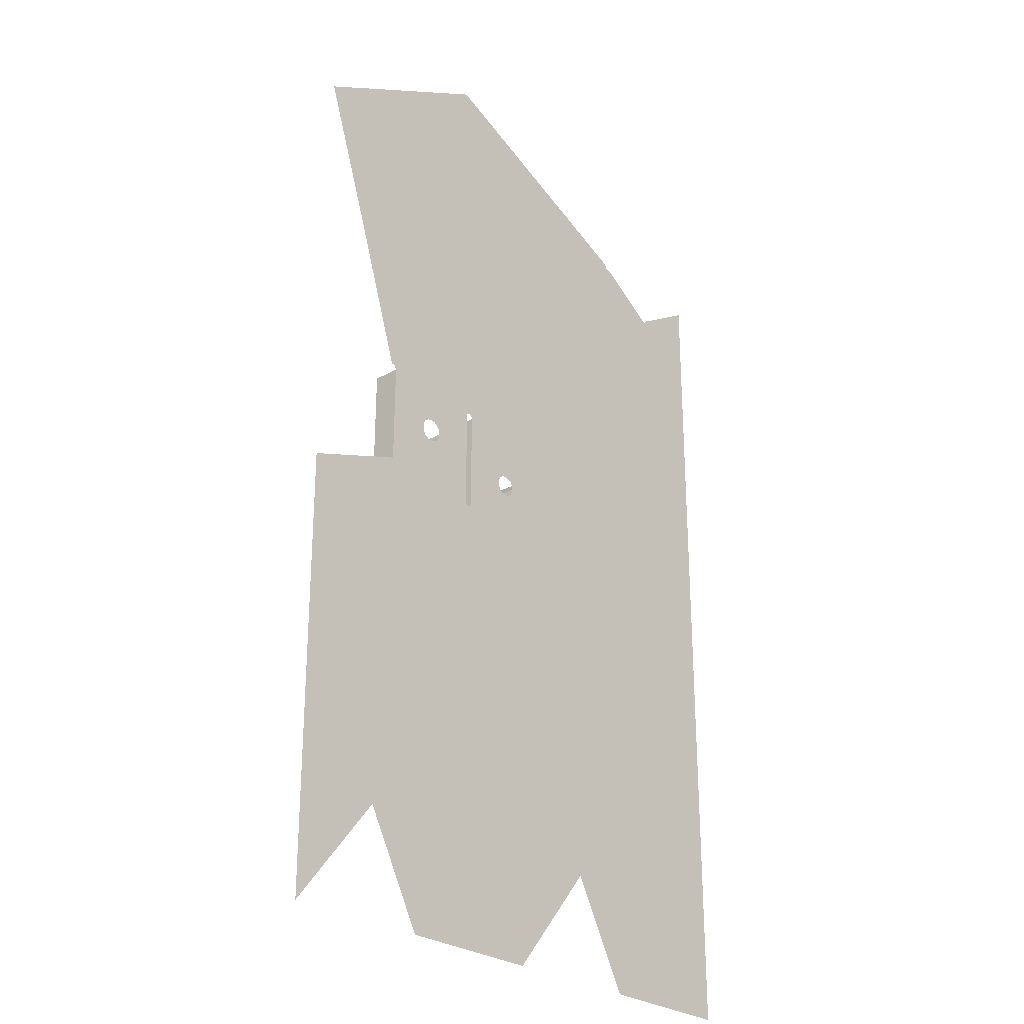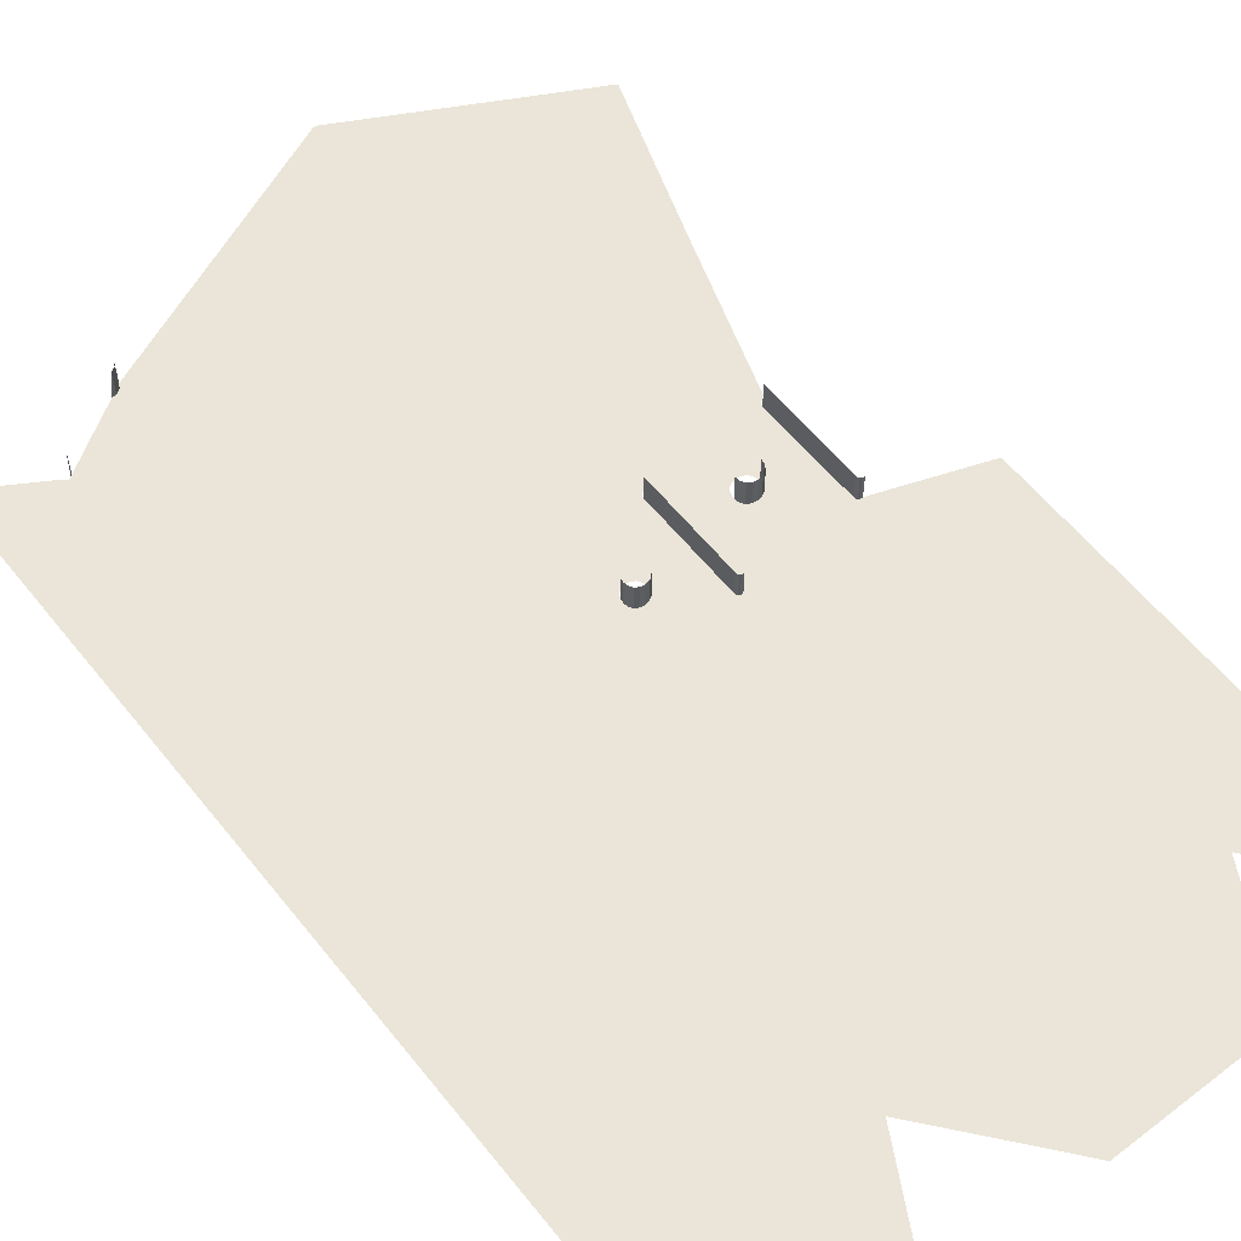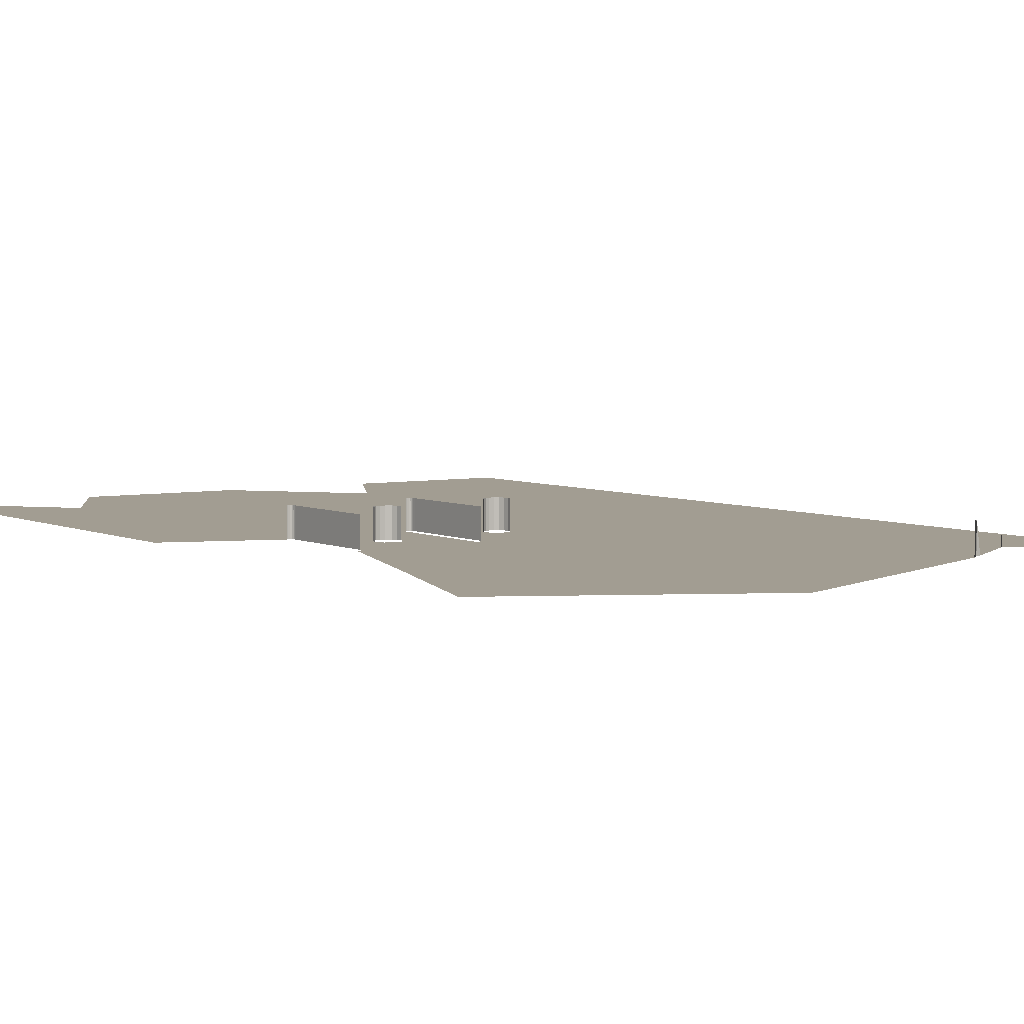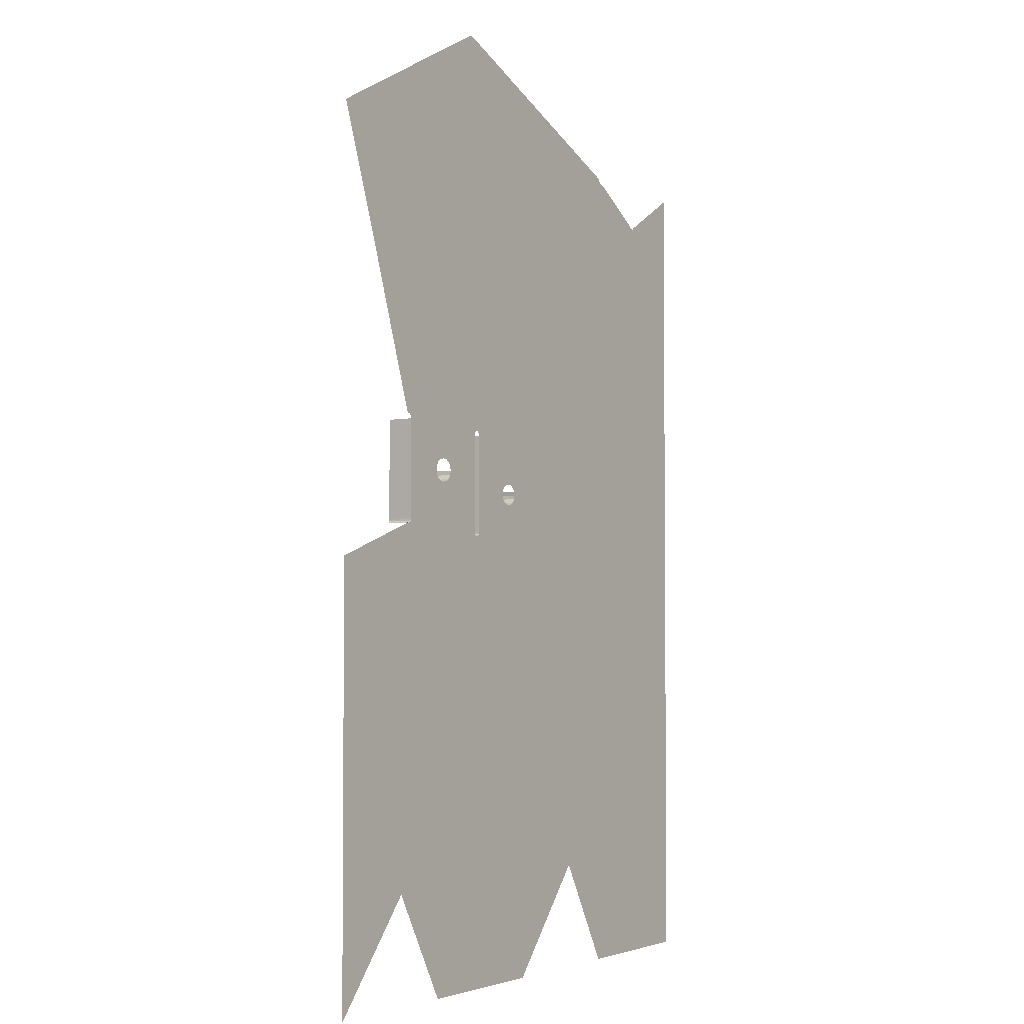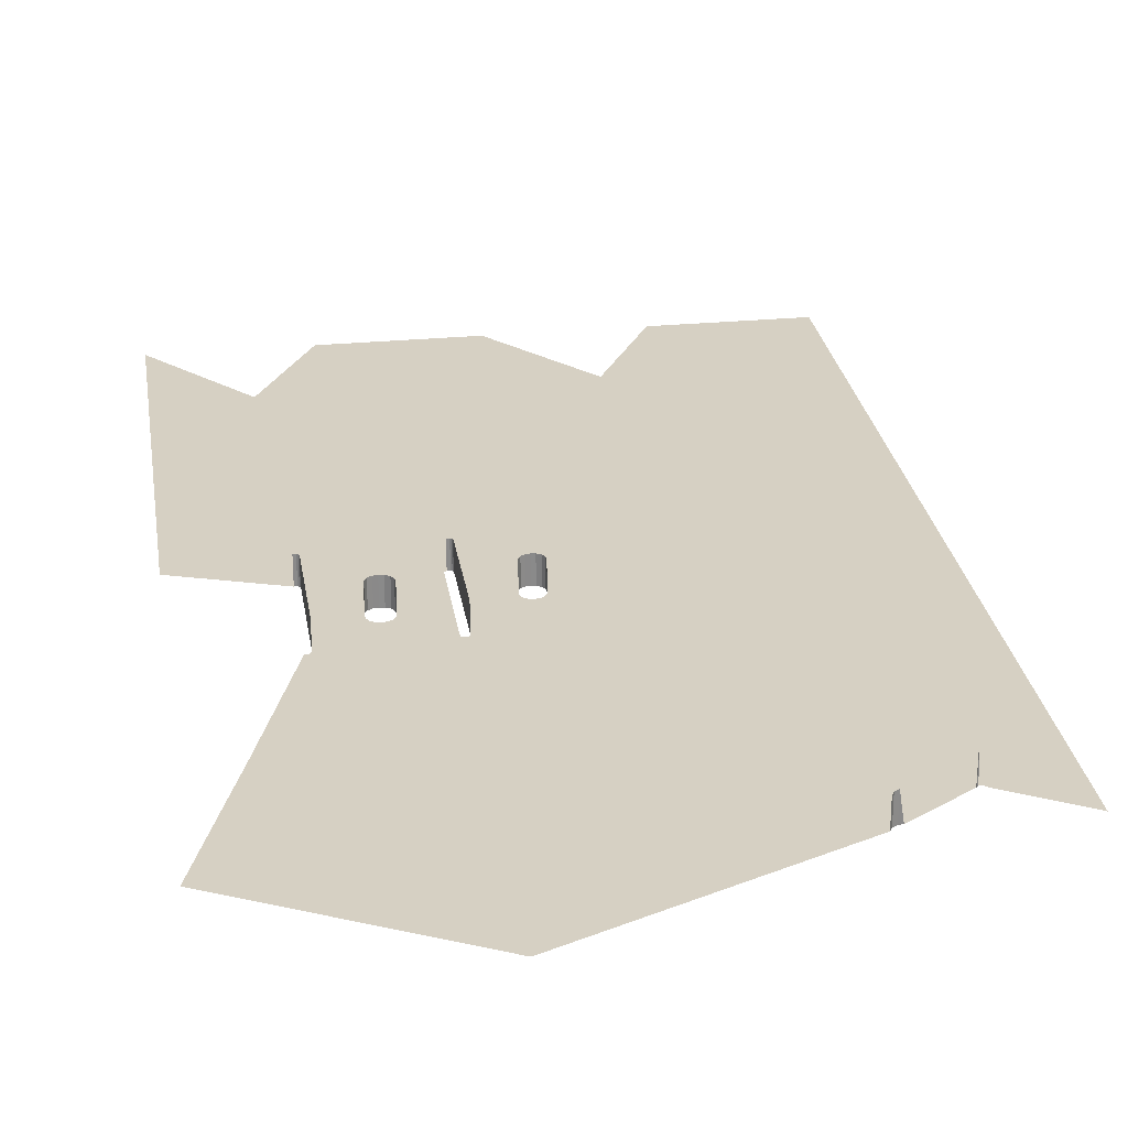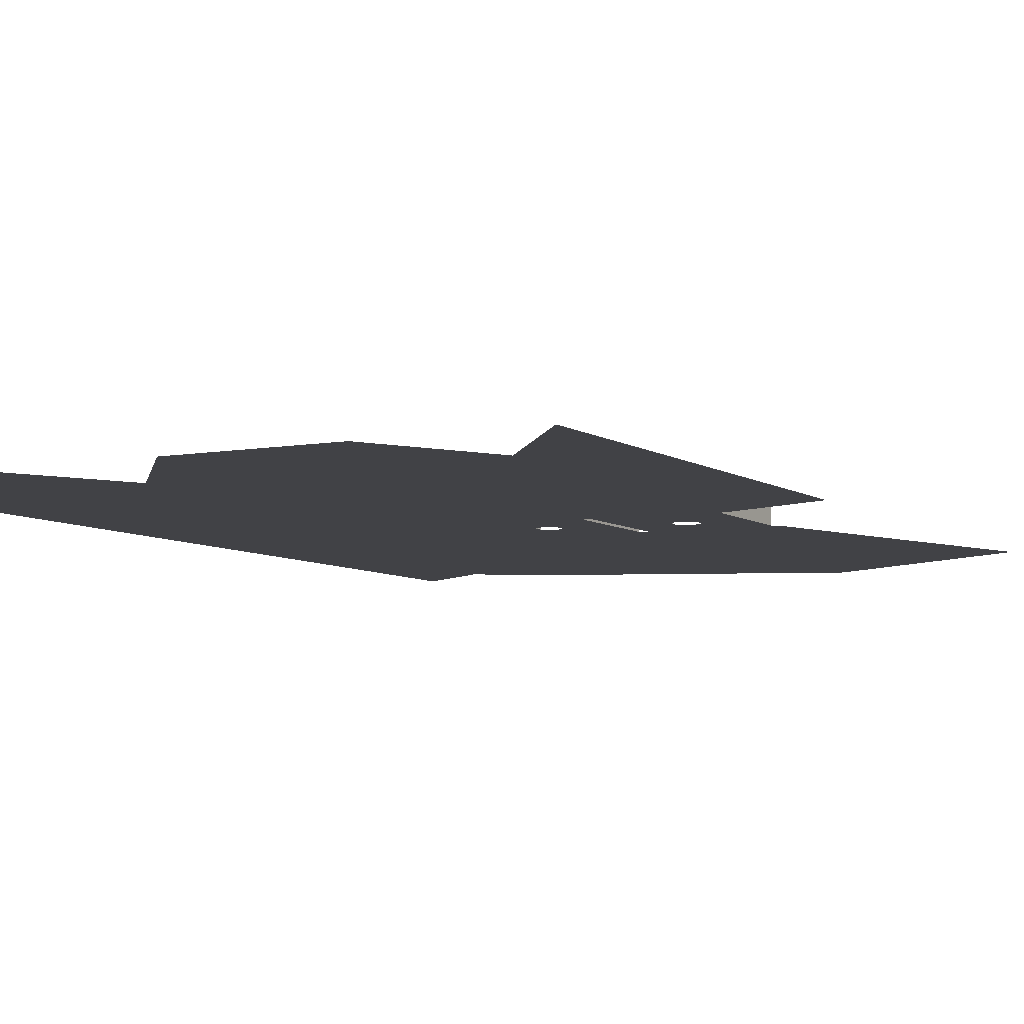
<metadata>
{"format":"obj","ext":"obj","renderer":"f3d","projection":"perspective","resolution":1024,"background":"white","views":[{"elev":-26.6,"azim":131.1,"up":"+Y"},{"elev":58.7,"azim":-38.3,"up":"+Z"},{"elev":4.9,"azim":146.0,"up":"+Z"},{"elev":-3.0,"azim":124.5,"up":"+Y"},{"elev":26.5,"azim":171.4,"up":"+Z"},{"elev":-6.7,"azim":28.7,"up":"+Z"}]}
</metadata>
<code>
o LM_GI_GI5_Playfield
v 346.6 868.1 -0
v 342.1 686.2 -0
v 350.4 867.6 -0
v 386.9 691 -0
v 439.9 819.7 -0
v 350.4 867.6 -0
v 342.1 686.2 -0
v 346.6 868.1 -0
v 237.8 821.2 -0
v 476.5 643.1 -0
v 529.4 771.8 -0
v 344.6 686 -0
v 344 685.9 -0
v 233.3 639.3 -0
v 129.1 774.4 -0
v 127.6 771.8 -0
v 129.1 774.4 -0
v 129.1 774.4 23.88
v 485.3 642.1 -0
v 126.9 770.5 23.88
v 126.9 770.5 -0
v 127.6 771.8 -0
v 123 768.3 -0
v 119.2 767.8 -0
v 66.82 733.6 -0
v 126.9 770.5 -0
v 126.9 770.5 23.88
v 123 768.3 -0
v 123 768.3 -0
v 123 768.3 23.88
v 119.2 767.8 -0
v 232.7 638.9 -0
v 127.6 771.8 -0
v 67.51 734.8 -0
v 203.1 611.9 -0
v 126.9 770.5 -0
v 127.6 771.8 -0
v 129.1 774.4 23.88
v 126.9 770.5 23.88
v 202.8 611.3 -0
v 126.9 770.5 23.88
v 123 768.3 23.88
v 123 768.3 -0
v 232 637.6 -0
v 200.9 610.2 -0
v 205.9 614.7 -0
v 67.51 734.8 -0
v 67.51 734.8 23.88
v 66.82 733.6 -0
v 423.5 514.5 -0
v 66.82 733.6 -0
v 66.82 733.6 23.88
v 65.6 732.9 -0
v 204.1 613.7 -0
v 338.9 504.4 -0
v 337.6 504.2 -0
v 61.25 734.8 -0
v 0 771.8 -0
v 0 643.1 -0
v 65.6 732.9 -0
v 65.6 732.9 -0
v 64.38 732.7 -0
v 0 643.1 -0
v 61.94 733.6 -0
v 64.38 732.7 -0
v 63.16 732.9 -0
v 67.51 734.8 23.88
v 66.82 733.6 23.88
v 66.82 733.6 -0
v 441.3 512.5 -0
v 172.8 592.9 -0
v 200.9 610.2 -0
v 66.82 733.6 -0
v 172.8 592.9 -0
v 336.4 503.5 -0
v 442.5 512.4 -0
v 284.2 457.6 -0
v 280.7 455.6 -0
v 139.4 547.6 -0
v 202.8 611.3 -0
v 278.7 452.1 -0
v 203.1 611.9 -0
v 278.7 452.1 -0
v 440.1 512.4 -0
v 438.8 511.7 -0
v 438.1 510.4 -0
v 437.3 508.3 -0
v 340.1 504.2 -0
v 423.5 514.5 -0
v 340.1 504.2 -0
v 341.3 503.5 -0
v 341.3 503.5 -0
v 342 502.3 -0
v 105.9 514.5 -0
v 385.7 475.7 -0
v 385.7 475.7 -0
v 342 502.3 -0
v 342.2 499.9 -0
v 389.6 476.2 -0
v 393.4 475.7 -0
v 397.3 473.5 -0
v 399.5 469.6 -0
v 399.5 469.6 -0
v 400 465.8 -0
v 437.8 421.9 -0
v 400 465.8 -0
v 399.5 461.9 -0
v 342.2 499.9 -0
v 381.9 473.5 -0
v 335.7 502.3 -0
v 335.4 500.3 -0
v 287.7 458.1 -0
v 379.7 469.6 -0
v 379.1 465.8 -0
v 379.7 469.6 -0
v 379.7 461.9 -0
v 379.1 465.8 -0
v 0 482.4 -0
v 291.2 457.6 -0
v 294.7 455.6 -0
v 296.7 452.1 -0
v 342 411.9 -0
v 397.3 458.1 -0
v 335.4 413.7 -0
v 400 465.8 -0
v 400 465.8 23.85
v 399.5 461.9 -0
v 437.8 421.9 23.88
v 437.3 508.3 23.88
v 437.3 508.3 -0
v 393.4 455.9 -0
v 379.7 461.9 -0
v 379.7 461.9 23.85
v 379.1 465.8 -0
v 438 418.8 -0
v 393.4 455.9 -0
v 389.6 455.3 -0
v 399.5 461.9 -0
v 399.5 461.9 23.85
v 397.3 458.1 -0
v 379.7 461.9 -0
v 342 411.9 -0
v 381.9 458.1 -0
v 211.8 385.9 -0
v 381.9 458.1 -0
v 381.9 458.1 23.85
v 379.7 461.9 -0
v 397.3 458.1 -0
v 397.3 458.1 23.85
v 393.4 455.9 -0
v 385.7 455.9 -0
v 385.7 455.9 -0
v 385.7 455.9 23.85
v 381.9 458.1 -0
v 393.4 455.9 -0
v 393.4 455.9 23.85
v 389.6 455.3 -0
v 389.6 455.3 -0
v 389.6 455.3 23.85
v 385.7 455.9 -0
v 437.8 421.9 -0
v 437.8 421.9 23.88
v 437.3 508.3 -0
v 437.9 420 -0
v 438 418.8 -0
v 335.4 413.7 23.88
v 335.4 500.3 23.88
v 335.4 500.3 -0
v 400 465.8 23.85
v 399.5 461.9 23.85
v 399.5 461.9 -0
v 297.2 448.6 -0
v 379.7 461.9 23.85
v 379.1 465.8 23.85
v 379.1 465.8 -0
v 389.6 455.3 -0
v 296.7 445.1 -0
v 397.3 458.1 23.85
v 381.9 458.1 23.85
v 379.7 461.9 23.85
v 379.7 461.9 -0
v 294.7 441.6 -0
v 397.3 458.1 23.85
v 393.4 455.9 23.85
v 393.4 455.9 -0
v 385.7 455.9 23.85
v 381.9 458.1 23.85
v 381.9 458.1 -0
v 291.2 439.6 -0
v 389.6 455.3 23.85
v 389.6 455.3 23.85
v 385.7 455.9 23.85
v 385.7 455.9 -0
v 335.4 413.7 -0
v 335.4 413.7 23.88
v 335.4 500.3 -0
v 278.2 448.6 -0
v 278.2 448.6 23.85
v 278.7 452.1 -0
v 296.7 445.1 -0
v 296.7 445.1 23.85
v 294.7 441.6 -0
v 438.7 417.6 -0
v 341.9 410.6 -0
v 278.7 445.1 -0
v 278.7 445.1 23.85
v 278.2 448.6 -0
v 341.2 409.4 -0
v 439.9 416.9 -0
v 294.7 441.6 -0
v 294.7 441.6 23.85
v 291.2 439.6 -0
v 280.7 441.6 -0
v 280.7 441.6 23.85
v 278.7 445.1 -0
v 278.2 448.6 -0
v 317.6 385.9 -0
v 287.7 439.1 -0
v 291.2 439.6 -0
v 291.2 439.6 23.85
v 287.7 439.1 -0
v 284.2 439.6 -0
v 284.2 439.6 -0
v 284.2 439.6 23.85
v 280.7 441.6 -0
v 287.7 439.1 -0
v 287.7 439.1 23.85
v 284.2 439.6 -0
v 278.7 445.1 -0
v 529.4 385.9 -0
v 442.4 416.9 -0
v 441.2 416.7 -0
v 280.7 441.6 -0
v 437.9 420 -0
v 437.9 420 23.88
v 437.8 421.9 -0
v 438 418.8 -0
v 438 418.8 23.88
v 437.9 420 -0
v 278.7 452.1 23.85
v 438.7 417.6 -0
v 438.7 417.6 23.88
v 438 418.8 -0
v 439.9 416.9 -0
v 439.9 416.9 23.88
v 438.7 417.6 -0
v 442.4 416.9 -0
v 442.4 416.9 23.88
v 441.2 416.7 -0
v 441.2 416.7 -0
v 441.2 416.7 23.88
v 439.9 416.9 -0
v 278.2 448.6 23.85
v 296.7 445.1 23.85
v 294.7 441.6 23.85
v 294.7 441.6 -0
v 423.5 385.9 -0
v 335.4 411.9 -0
v 278.7 445.1 23.85
v 335.6 410.6 -0
v 294.7 441.6 23.85
v 291.2 439.6 23.85
v 291.2 439.6 -0
v 335.6 410.6 -0
v 317.6 385.9 -0
v 336.3 409.4 -0
v 341.2 409.4 -0
v 340 408.7 -0
v 336.3 409.4 -0
v 337.5 408.7 -0
v 338.7 408.6 -0
v 340 408.7 -0
v 284.2 439.6 23.85
v 280.7 441.6 23.85
v 280.7 441.6 -0
v 287.7 439.1 23.85
v 287.7 439.1 23.85
v 284.2 439.6 23.85
v 284.2 439.6 -0
v 335.4 411.9 -0
v 335.4 411.9 23.88
v 335.4 413.7 -0
v 437.9 420 23.88
v 437.8 421.9 23.88
v 437.8 421.9 -0
v 335.6 410.6 -0
v 335.6 410.6 23.88
v 335.4 411.9 -0
v 438 418.8 23.88
v 437.9 420 23.88
v 437.9 420 -0
v 336.3 409.4 -0
v 336.3 409.4 23.88
v 335.6 410.6 -0
v 438 418.8 23.88
v 337.5 408.7 -0
v 337.5 408.7 23.88
v 336.3 409.4 -0
v 340 408.7 -0
v 340 408.7 23.88
v 338.7 408.6 -0
v 338.7 408.6 -0
v 338.7 408.6 23.88
v 337.5 408.7 -0
v 438.7 417.6 23.88
v 439.9 416.9 23.88
v 441.2 416.7 23.88
v 105.9 353.7 -0
v 335.4 411.9 23.88
v 335.4 413.7 23.88
v 335.4 413.7 -0
v 335.6 410.6 23.88
v 335.4 411.9 23.88
v 335.4 411.9 -0
v 336.3 409.4 23.88
v 335.6 410.6 23.88
v 335.6 410.6 -0
v 336.3 409.4 23.88
v 338.7 408.6 23.88
v 337.5 408.7 23.88
v 0 321.6 -0
v 291.2 289.4 -0
v 529.4 192.9 -0
v 423.5 192.9 -0
v 370.6 192.9 -0
v 291.2 289.4 -0
v 211.8 385.9 -0
v 238.2 192.9 -0
v 105.9 192.9 -0
v 423.5 385.9 -0
v 423.5 192.9 -0
v 529.4 192.9 -0
v 105.9 192.9 -0
v 238.2 192.9 -0
v 450 96.47 -0
v 0 160.8 -0
v 185.3 96.47 -0
v 529.4 -0 -0
v 370.6 192.9 -0
v 264.7 -0 -0
v 450 96.47 -0
v 397.1 -0 -0
v 185.3 96.47 -0
v 264.7 -0 -0
v 132.4 -0 -0
v 0 -0 -0
v 0 -0 -0
v 132.4 -0 -0
f 3 2 1
f 6 5 4
f 9 8 7
f 5 11 10
f 12 6 4
f 13 6 12
f 6 13 7
f 4 5 10
f 15 9 14
f 14 9 7
f 18 17 16
f 10 11 19
f 22 21 20
f 25 24 23
f 28 27 26
f 31 30 29
f 33 15 32
f 25 34 24
f 36 33 35
f 39 38 37
f 23 36 40
f 43 42 41
f 32 15 14
f 44 33 32
f 25 23 45
f 46 33 44
f 49 48 47
f 12 4 50
f 53 52 51
f 54 33 46
f 35 33 54
f 40 36 35
f 23 40 45
f 13 12 55
f 7 13 56
f 4 10 50
f 59 58 57
f 59 60 25
f 63 62 61
f 59 57 64
f 66 65 59
f 64 66 59
f 69 68 67
f 10 19 70
f 14 7 56
f 73 72 71
f 59 25 74
f 75 32 14
f 32 75 44
f 46 44 75
f 12 50 55
f 10 70 50
f 55 56 13
f 76 70 19
f 14 56 75
f 54 46 77
f 35 54 78
f 59 74 79
f 82 81 80
f 45 40 83
f 71 72 81
f 70 84 50
f 84 85 50
f 85 86 50
f 86 87 50
f 46 75 77
f 55 50 88
f 91 90 89
f 93 92 50
f 59 79 94
f 79 74 83
f 95 93 50
f 54 77 78
f 98 97 96
f 100 99 50
f 99 95 50
f 50 101 100
f 78 83 35
f 50 102 101
f 89 104 103
f 87 105 50
f 50 107 106
f 95 109 108
f 77 75 110
f 112 110 111
f 109 113 108
f 115 114 98
f 117 116 108
f 107 50 105
f 118 59 94
f 112 77 110
f 119 112 111
f 120 119 111
f 121 120 111
f 122 108 116
f 123 107 105
f 111 124 121
f 127 126 125
f 130 129 128
f 131 123 105
f 134 133 132
f 137 136 135
f 140 139 138
f 143 142 141
f 79 144 94
f 147 146 145
f 150 149 148
f 143 151 142
f 151 137 142
f 154 153 152
f 157 156 155
f 160 159 158
f 163 162 161
f 79 83 144
f 105 164 131
f 164 165 131
f 168 167 166
f 171 170 169
f 124 172 121
f 175 174 173
f 122 176 165
f 124 177 172
f 140 178 139
f 181 180 179
f 124 182 177
f 185 184 183
f 188 187 186
f 189 182 124
f 157 190 156
f 193 192 191
f 196 195 194
f 199 198 197
f 202 201 200
f 204 165 203
f 207 206 205
f 209 208 203
f 212 211 210
f 215 214 213
f 204 122 165
f 83 216 144
f 218 189 217
f 221 220 219
f 222 218 217
f 225 224 223
f 208 204 203
f 228 227 226
f 144 216 229
f 232 231 230
f 144 229 233
f 217 209 232
f 236 235 234
f 144 233 222
f 217 189 124
f 239 238 237
f 199 240 198
f 243 242 241
f 246 245 244
f 249 248 247
f 252 251 250
f 217 208 209
f 207 253 206
f 256 255 254
f 232 230 257
f 258 217 124
f 215 259 214
f 260 217 258
f 232 257 217
f 263 262 261
f 266 265 264
f 265 268 267
f 270 217 269
f 272 217 271
f 271 217 270
f 275 274 273
f 221 276 220
f 279 278 277
f 282 281 280
f 285 284 283
f 217 144 222
f 288 287 286
f 291 290 289
f 294 293 292
f 243 295 242
f 298 297 296
f 301 300 299
f 304 303 302
f 246 305 245
f 252 306 251
f 249 307 248
f 308 94 144
f 311 310 309
f 314 313 312
f 317 316 315
f 298 318 297
f 301 319 300
f 304 320 303
f 118 94 321
f 322 144 217
f 321 94 308
f 323 257 230
f 324 217 257
f 322 217 325
f 328 327 326
f 308 144 329
f 332 331 330
f 325 217 324
f 321 308 329
f 328 333 327
f 325 334 322
f 335 325 324
f 336 321 329
f 328 337 333
f 338 324 323
f 340 328 339
f 335 324 338
f 342 339 341
f 344 343 334
f 345 329 343
f 342 340 339
f 336 329 346
f 348 347 333

</code>
